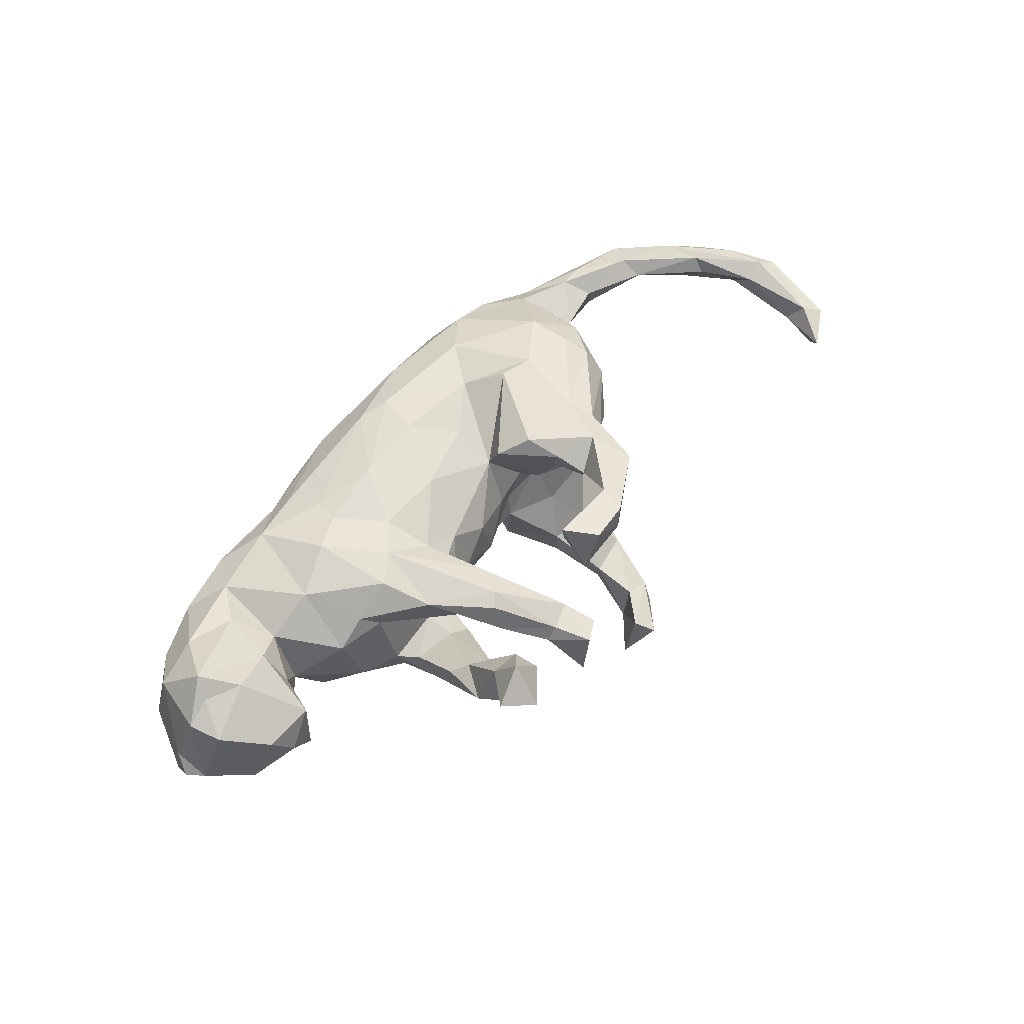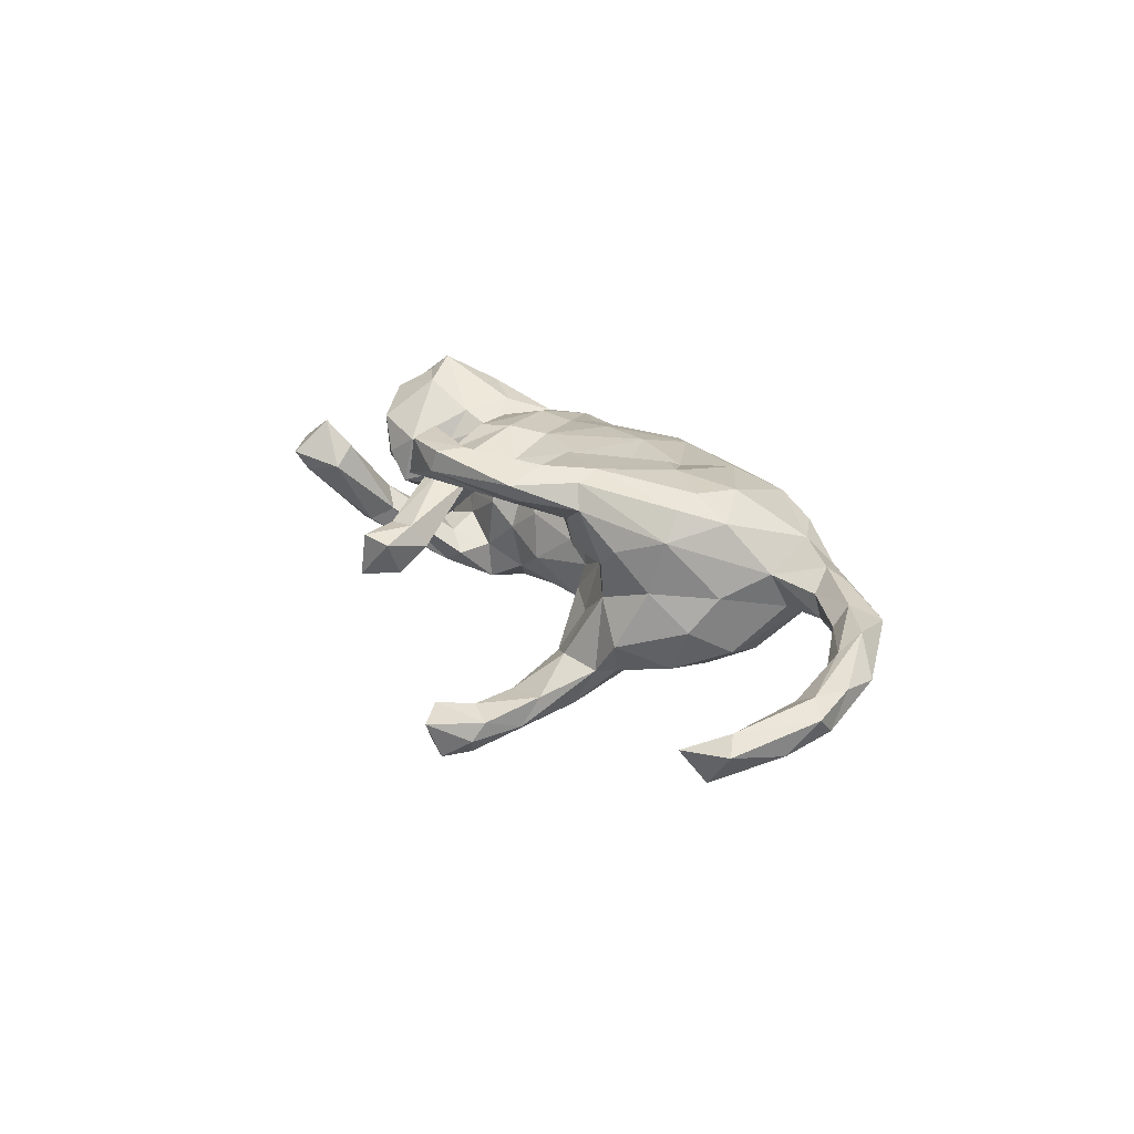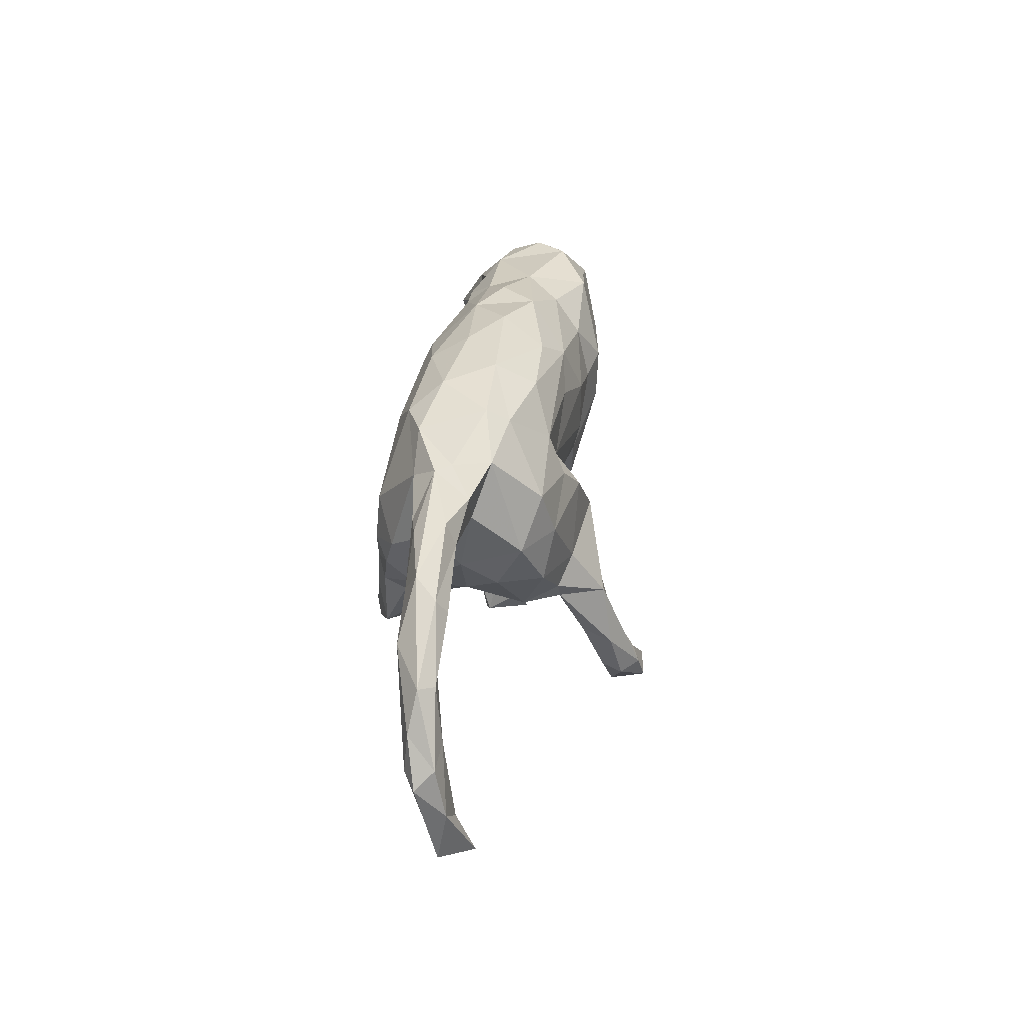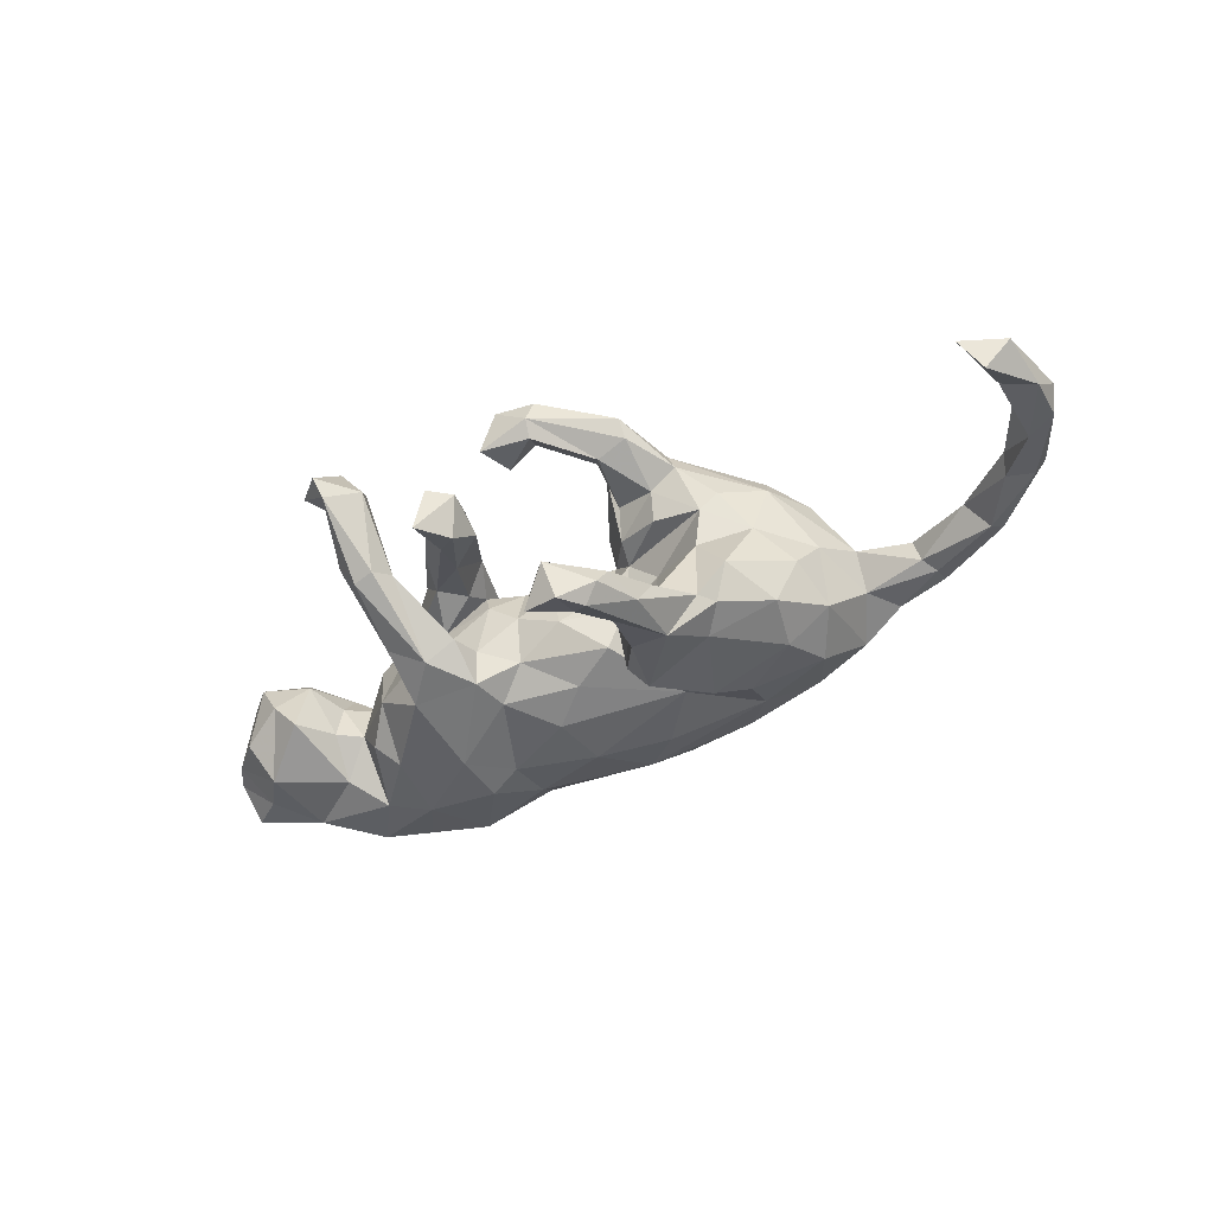
<metadata>
{"format":"obj","ext":"obj","renderer":"f3d","projection":"perspective","resolution":1024,"background":"white","views":[{"elev":57.2,"azim":-48.4,"up":"+Z"},{"elev":21.9,"azim":62.1,"up":"+Z"},{"elev":31.6,"azim":97.0,"up":"+Y"},{"elev":-44.1,"azim":31.3,"up":"+Z"}]}
</metadata>
<code>
v -0.06003 0.2804 0.05237
v -0.1466 0.2794 0.01141
v 0.1059 0.296 0.04298
v 0.01984 0.2987 -0.009758
v -0.3748 0.2326 0.04768
v -0.4523 0.2397 -0.02252
v -0.09149 0.2792 -0.04958
v -0.2571 0.2533 -0.02514
v -0.4097 0.2423 -0.07388
v -0.2357 0.2373 0.05089
v 0.2033 0.2956 -0.01846
v -0.5447 0.1894 -0.04254
v 0.06808 0.2673 -0.08484
v 0.2598 0.2865 0.06426
v 0.1242 0.2633 0.1063
v -0.3145 0.2193 -0.1253
v 0.3235 0.2542 -0.05784
v -0.4786 0.2116 0.03347
v 0.3695 0.2536 0.0893
v -0.2201 0.2089 0.09107
v 0.3345 0.2775 -0.02
v 0.2954 0.2473 0.1187
v -0.196 0.2354 -0.0829
v -0.1763 0.1806 -0.1278
v 0.1897 0.2565 -0.08693
v -0.4942 0.1643 -0.113
v 0.2245 0.1936 0.148
v 0.01204 0.2297 -0.1185
v -0.5494 0.1176 0.1106
v -0.5753 0.1633 0.04306
v 0.4719 0.2346 0.04676
v 0.457 0.2386 0.02046
v 0.04526 0.2057 0.1373
v -0.0074 0.2216 0.1269
v -0.4158 0.1914 -0.1162
v -0.6498 0.1111 0.004747
v -0.3029 0.1908 0.0962
v -0.6089 0.1234 -0.05573
v -0.2007 0.1035 0.123
v 0.425 0.2293 -0.04028
v 0.171 0.1188 0.1461
v -0.4639 0.1019 0.09512
v -0.4169 0.1711 0.07446
v 0.4367 0.2032 0.08832
v -0.09098 0.12 0.1405
v 0.2533 0.1879 -0.1179
v -0.6299 0.101 0.09104
v -0.6836 0.02447 0.0007156
v 0.07731 0.1809 -0.1274
v -0.4249 0.03992 0.05524
v 0.5335 0.1765 0.07477
v -0.1943 0.1477 0.1174
v -0.1724 0.09048 -0.149
v 0.02671 0.1287 0.1488
v 0.5026 0.2032 -0.01363
v 0.5846 0.2063 0.01158
v 0.5861 0.1678 -0.004269
v 0.4682 0.1475 -0.01188
v -0.598 0.03266 0.1584
v -0.1427 0.02081 0.127
v -0.03863 0.1353 -0.1476
v -0.3564 0.1071 -0.1478
v -0.5751 0.0828 -0.1024
v -0.2618 0.07325 0.1304
v -0.4307 0.08228 -0.1245
v -0.6833 0.04301 -0.08352
v 0.361 0.1108 0.1633
v 0.2621 0.1218 -0.1454
v 0.5797 0.1853 0.0646
v 0.6609 0.1296 0.06584
v -0.4725 0.01388 0.08166
v -0.4787 0.02641 -0.0909
v -0.6966 -0.00235 -0.02865
v -0.6288 0.006308 -0.08971
v -0.2288 0.1097 -0.1646
v -0.6132 0.003351 0.1297
v 0.3841 0.1448 -0.1198
v 0.08712 0.05886 0.1284
v -0.4625 -0.02759 0.02791
v 0.7027 0.1177 -0.008137
v -0.6581 -0.002511 0.1042
v 0.4225 0.05537 0.1323
v 0.5619 0.1357 0.04579
v -0.3847 -0.02826 -0.09301
v -0.02437 0.02439 0.1263
v 0.1526 0.09716 -0.1199
v 0.6911 0.174 0.04281
v 0.5715 0.1418 0.006276
v -0.4289 -0.005688 -0.03368
v 0.2745 0.04796 0.18
v 0.3647 0.0329 0.1698
v 0.472 0.1115 0.05151
v -0.1944 -0.02789 0.1355
v 0.3596 0.06614 -0.1398
v 0.2209 0.06418 0.176
v 0.753 0.08805 0.06442
v 0.4343 0.06594 -0.09137
v 0.713 0.1456 0.00914
v 0.6703 0.0951 0.0392
v -0.3441 0.03535 0.1051
v -0.642 -0.05401 0.09662
v -0.2308 0.02177 -0.1612
v -0.3551 -0.06108 0.03746
v -0.5523 -0.02146 0.1285
v 0.8251 0.05759 0.02199
v -0.05251 0.04148 -0.1447
v 0.2157 0.07684 -0.1679
v -0.6781 -0.03451 -0.01832
v 0.01138 -0.006152 -0.1216
v 0.378 -0.00968 0.152
v -0.5831 -0.04885 -0.09864
v 0.0897 -0.03957 0.1502
v -0.4972 -0.1116 -0.0515
v 0.1238 -0.007305 -0.1282
v -0.5787 -0.1126 0.05972
v 0.3834 -0.01843 -0.1234
v -0.6134 -0.09164 -0.03601
v -0.3055 -0.06123 0.07906
v -0.2428 -0.06414 0.1288
v -0.334 -0.08335 -0.05592
v -0.4658 -0.03806 -0.03465
v 0.08714 -0.03952 -0.098
v 0.4398 0.03522 0.01149
v 0.7762 0.02982 0.05161
v -0.1142 -0.03933 -0.1284
v -0.3501 0.001651 -0.1261
v 0.8072 0.05188 -0.003618
v 0.1429 -0.005919 -0.1825
v 0.0896 -0.01658 0.09953
v -0.06106 -0.06642 0.07221
v 0.8556 -0.006952 0.03385
v 0.1309 -0.07891 0.189
v 0.1199 -0.0352 -0.1568
v -0.1195 -0.05379 0.09717
v 0.003214 -0.0773 0.0362
v 0.4199 -0.01043 -0.04815
v 0.7622 0.03883 0.000911
v 0.3908 -0.03936 0.1047
v -0.2784 -0.08339 0.05617
v 0.1206 -0.03898 -0.02659
v 0.1875 -0.04842 0.003679
v -0.4844 -0.09842 0.03494
v 0.01936 -0.08301 -0.04107
v 0.08724 -0.05158 0.01007
v 0.2715 -0.03906 -0.163
v 0.831 -0.03412 -0.01671
v -0.5404 -0.1203 -0.001992
v -0.05577 -0.09289 -0.006175
v -0.1197 -0.09447 0.0698
v -0.1038 -0.1083 0.02872
v -0.1851 -0.1104 -0.01592
v 0.1361 -0.0533 0.05079
v -0.06075 -0.07277 -0.08677
v -0.1964 -0.1019 0.01654
v 0.1447 -0.09159 0.07048
v 0.2393 -0.08494 0.1933
v -0.2468 -0.1026 -0.1172
v -0.1246 -0.1076 -0.0594
v 0.8283 -0.07821 0.01966
v -0.1275 -0.1008 -0.124
v -0.2104 -0.1426 0.1007
v 0.7759 0.01048 0.02308
v -0.2704 -0.111 -0.04811
v 0.1455 -0.1386 0.1754
v 0.3693 -0.05718 0.01292
v 0.22 -0.1168 0.05612
v 0.1116 -0.04907 -0.0693
v 0.3293 -0.09922 0.07907
v 0.1552 -0.1158 0.1247
v 0.285 -0.09612 -0.01634
v -0.1723 -0.1563 -0.03823
v 0.1998 -0.0823 -0.07428
v 0.8807 -0.05201 -0.01145
v 0.3392 -0.1026 -0.0851
v -0.1649 -0.1749 0.04525
v 0.8634 -0.07037 0.03879
v 0.2731 -0.1346 0.139
v -0.1114 -0.2118 0.09807
v 0.2253 -0.1321 0.1094
v 0.2335 -0.1406 -0.1294
v -0.2309 -0.2557 0.04451
v -0.2508 -0.1481 -0.03224
v -0.1259 -0.1373 0.0444
v 0.3003 -0.107 0.04922
v 0.2555 -0.1265 0.1806
v -0.1847 -0.1643 -0.1001
v 0.3108 -0.08187 -0.1423
v 0.897 -0.08186 0.01891
v 0.1765 -0.1173 -0.2024
v 0.2066 -0.168 0.2028
v -0.1364 -0.2491 0.04263
v -0.2472 -0.1882 -0.06277
v 0.173 -0.1201 -0.1513
v -0.2551 -0.2325 0.02279
v -0.1325 -0.1612 -0.07033
v 0.2926 -0.1129 -0.1441
v -0.08687 -0.1594 0.08933
v 0.1985 -0.2088 -0.2327
v 0.1748 -0.2156 0.1377
v -0.2368 -0.3016 -0.009605
v 0.1568 -0.1895 0.1615
v 0.8879 -0.133 -0.02914
v 0.2557 -0.2331 -0.2359
v -0.2011 -0.3052 -0.001434
v 0.0043 -0.2673 0.2276
v -0.02272 -0.3032 0.04474
v 0.2642 -0.2029 -0.1848
v -0.1317 -0.2295 0.08718
v 0.07714 -0.2545 0.1927
v 0.2284 -0.2189 0.1555
v 0.8512 -0.1987 0.005895
v 0.8392 -0.1707 -0.03579
v 0.0286 -0.2534 0.1601
v -0.06604 -0.302 -0.01911
v 0.01095 -0.318 0.1542
v -0.08707 -0.2279 0.01254
v 0.1202 -0.2662 0.2232
v 0.04073 -0.3217 0.2253
v 0.2457 -0.1267 -0.2191
v 0.2279 -0.2386 0.1853
v -0.188 -0.2667 0.01667
v -0.01424 -0.2792 0.006006
v 0.1923 -0.2165 -0.1939
v -0.2646 -0.3088 0.0305
v 0.1099 -0.3118 0.2206
v 0.1967 -0.2911 -0.2056
v 0.09288 -0.296 0.1599
v -0.1998 -0.3395 0.1443
v -0.2389 -0.3247 0.1174
v -0.06861 -0.32 0.0398
v 0.2349 -0.3157 -0.2553
v 0.09881 -0.3187 0.1844
v 0.8424 -0.2342 -0.06727
v -0.2331 -0.37 0.1863
v 0.8141 -0.2649 -0.02086
v -0.003743 -0.3576 0.02317
v -0.2924 -0.3869 0.1433
v 0.2102 -0.3049 -0.2858
v 0.8834 -0.2219 -0.01317
v -0.181 -0.3736 0.114
v -0.02414 -0.3275 -0.03884
v -0.08567 -0.3186 0.01374
v 0.1821 -0.2917 -0.2736
v -0.06191 -0.3839 -0.04415
v -0.2442 -0.4282 0.1329
v -0.2354 -0.4078 0.1003
v 0.2422 -0.2941 -0.2216
v 0.1512 -0.3442 -0.2096
v 0.1269 -0.3431 -0.2883
v -0.04536 -0.3816 0.03435
v 0.1869 -0.3511 -0.2956
v 0.1754 -0.3741 -0.2348
f 248 243 249
f 36 38 66
f 84 65 126
f 73 74 108
f 243 238 251
f 238 231 251
f 251 231 252
f 249 243 251
f 249 251 252
f 248 249 252
f 35 16 62
f 9 35 26
f 12 26 38
f 16 75 62
f 26 35 62
f 26 62 65
f 26 65 63
f 38 26 63
f 38 63 66
f 62 75 102
f 65 62 126
f 63 65 72
f 63 72 111
f 48 66 73
f 66 63 74
f 62 102 126
f 63 111 74
f 74 111 108
f 66 74 73
f 108 111 117
f 190 132 164
f 185 156 190
f 138 110 185
f 131 188 173
f 105 131 173
f 156 132 190
f 156 185 110
f 91 156 110
f 176 124 159
f 124 162 159
f 96 124 176
f 131 96 176
f 127 105 173
f 95 132 156
f 90 95 156
f 91 90 156
f 82 91 110
f 70 99 124
f 124 99 162
f 96 70 124
f 96 131 105
f 105 87 96
f 91 67 90
f 82 67 91
f 87 70 96
f 67 27 90
f 87 69 70
f 51 83 70
f 87 98 56
f 44 22 67
f 44 19 22
f 31 44 51
f 31 51 69
f 31 69 87
f 31 87 56
f 31 19 44
f 239 211 235
f 205 215 218
f 225 218 232
f 225 217 218
f 205 218 217
f 232 220 225
f 220 217 225
f 211 212 235
f 159 212 211
f 233 202 239
f 188 211 239
f 209 205 217
f 213 205 209
f 217 201 209
f 220 190 217
f 217 190 201
f 210 220 232
f 177 220 210
f 211 176 159
f 202 188 239
f 188 176 211
f 164 201 190
f 185 220 177
f 185 190 220
f 159 146 212
f 173 188 202
f 69 51 70
f 77 97 94
f 131 176 188
f 59 81 76
f 104 76 101
f 44 67 82
f 22 27 67
f 82 110 138
f 162 146 159
f 83 51 92
f 51 44 92
f 92 44 82
f 90 27 41
f 98 87 105
f 80 98 127
f 88 80 99
f 99 83 88
f 70 83 99
f 90 41 95
f 137 80 127
f 98 105 127
f 99 137 162
f 99 80 137
f 123 92 138
f 92 82 138
f 95 112 132
f 144 140 152
f 137 127 146
f 162 137 146
f 127 173 146
f 168 138 177
f 138 185 177
f 168 177 184
f 169 179 199
f 112 164 132
f 146 173 202
f 179 184 177
f 68 77 94
f 47 81 59
f 59 76 104
f 71 59 104
f 42 59 71
f 42 29 59
f 46 77 68
f 59 29 47
f 43 29 42
f 50 42 71
f 43 50 100
f 50 43 42
f 37 43 100
f 46 17 77
f 13 11 25
f 25 17 46
f 5 43 37
f 10 5 37
f 10 37 20
f 10 2 8
f 7 1 4
f 1 7 2
f 17 40 77
f 1 2 10
f 204 240 246
f 228 229 234
f 181 229 228
f 206 178 230
f 197 178 206
f 178 161 208
f 93 161 178
f 93 178 197
f 149 197 183
f 152 141 184
f 184 141 170
f 165 184 170
f 165 170 174
f 93 119 161
f 134 197 149
f 134 93 197
f 130 135 129
f 135 144 129
f 129 144 152
f 152 140 141
f 136 123 165
f 60 93 134
f 85 134 130
f 85 130 129
f 97 123 136
f 97 58 123
f 60 39 93
f 39 64 93
f 85 60 134
f 240 228 234
f 155 129 152
f 85 54 60
f 223 198 243
f 198 238 243
f 198 219 238
f 157 102 160
f 72 121 113
f 111 72 113
f 179 177 210
f 199 210 232
f 201 199 209
f 92 88 83
f 164 169 201
f 146 202 212
f 199 179 210
f 201 169 199
f 212 202 233
f 209 199 227
f 213 209 227
f 199 232 227
f 213 227 215
f 215 227 232
f 218 215 232
f 205 213 215
f 235 212 233
f 233 239 235
f 21 14 19
f 14 22 19
f 15 22 14
f 32 19 31
f 22 15 27
f 15 33 27
f 15 34 33
f 33 54 41
f 33 34 45
f 55 31 56
f 55 56 57
f 32 31 55
f 27 33 41
f 54 33 45
f 57 56 98
f 55 57 58
f 88 58 57
f 41 54 78
f 84 126 120
f 126 102 157
f 48 73 108
f 89 121 72
f 78 85 129
f 89 65 84
f 75 53 102
f 53 125 102
f 53 106 125
f 72 65 89
f 53 61 106
f 48 36 66
f 75 24 53
f 24 61 53
f 28 61 24
f 12 38 36
f 12 36 30
f 16 24 75
f 24 16 23
f 12 9 26
f 238 203 231
f 219 203 238
f 117 111 147
f 147 111 113
f 120 126 157
f 130 150 148
f 130 149 150
f 134 149 130
f 135 130 148
f 148 143 135
f 143 144 135
f 143 140 144
f 141 140 167
f 174 116 136
f 100 118 119
f 64 100 119
f 93 64 119
f 40 97 77
f 37 100 64
f 37 64 39
f 52 37 39
f 20 37 52
f 40 21 32
f 17 21 40
f 1 10 20
f 1 20 34
f 4 1 3
f 4 3 11
f 17 11 21
f 237 246 245
f 246 240 245
f 240 234 245
f 97 136 116
f 34 20 52
f 234 237 245
f 186 195 221
f 195 171 221
f 180 207 196
f 219 196 203
f 219 187 196
f 151 163 182
f 151 182 171
f 195 158 171
f 158 151 171
f 160 158 195
f 153 158 160
f 9 8 16
f 5 9 6
f 114 128 133
f 121 79 142
f 128 145 219
f 133 128 189
f 125 153 160
f 102 125 160
f 163 120 157
f 113 121 142
f 113 142 147
f 147 115 117
f 128 219 189
f 193 133 189
f 160 195 186
f 157 160 186
f 192 157 186
f 163 157 192
f 182 163 192
f 189 219 198
f 189 198 223
f 193 189 223
f 203 207 247
f 203 247 231
f 207 226 247
f 247 226 248
f 226 223 243
f 226 243 248
f 231 247 252
f 247 248 252
f 35 9 16
f 6 9 12
f 167 133 193
f 145 187 219
f 139 163 151
f 154 139 151
f 139 120 163
f 153 148 158
f 125 109 153
f 122 143 153
f 109 122 153
f 167 122 114
f 142 115 147
f 79 71 142
f 167 114 133
f 86 122 109
f 122 86 114
f 86 107 114
f 128 107 145
f 107 94 145
f 181 182 194
f 158 150 151
f 103 120 139
f 45 39 60
f 54 45 60
f 40 58 97
f 45 52 39
f 32 55 40
f 40 55 58
f 34 52 45
f 15 1 34
f 3 1 15
f 14 3 15
f 11 3 14
f 11 14 21
f 229 237 234
f 155 179 169
f 179 166 184
f 179 155 166
f 155 152 166
f 152 184 166
f 184 165 168
f 165 138 168
f 112 129 155
f 95 129 112
f 165 123 138
f 58 92 123
f 41 78 129
f 95 41 129
f 57 98 80
f 54 85 78
f 58 88 92
f 21 19 32
f 164 155 169
f 112 155 164
f 57 80 88
f 216 241 214
f 216 222 241
f 181 194 224
f 194 192 224
f 224 192 200
f 5 6 18
f 182 192 194
f 203 196 207
f 207 180 223
f 180 193 223
f 186 221 204
f 192 186 200
f 186 204 200
f 207 223 226
f 7 28 23
f 8 7 23
f 8 23 16
f 9 5 8
f 18 6 12
f 30 18 12
f 23 28 24
f 30 36 47
f 61 28 49
f 47 36 48
f 61 49 86
f 106 61 86
f 47 48 81
f 106 86 109
f 121 89 79
f 81 48 108
f 81 108 101
f 114 107 128
f 106 109 125
f 103 89 120
f 89 84 120
f 115 101 117
f 101 108 117
f 171 181 221
f 171 182 181
f 175 154 183
f 139 154 175
f 158 148 150
f 172 193 180
f 193 172 167
f 172 141 167
f 187 174 196
f 116 174 187
f 145 116 187
f 118 103 139
f 154 151 150
f 153 143 148
f 122 140 143
f 167 140 122
f 145 94 116
f 142 104 115
f 104 101 115
f 71 104 142
f 100 103 118
f 94 97 116
f 100 50 103
f 175 216 214
f 180 196 170
f 149 154 150
f 103 50 89
f 79 89 50
f 86 68 107
f 107 68 94
f 50 71 79
f 46 68 86
f 49 46 86
f 29 30 47
f 43 18 29
f 18 30 29
f 28 46 49
f 28 25 46
f 28 13 25
f 5 18 43
f 8 5 10
f 8 2 7
f 7 13 28
f 7 4 13
f 241 236 244
f 214 241 244
f 242 214 244
f 13 4 11
f 11 17 25
f 250 242 244
f 244 236 250
f 237 229 246
f 224 200 246
f 229 224 246
f 200 204 246
f 230 242 250
f 206 230 250
f 206 250 236
f 136 165 174
f 149 183 154
f 119 118 161
f 118 139 161
f 172 180 170
f 141 172 170
f 161 139 175
f 183 197 216
f 222 216 197
f 183 216 175
f 161 175 191
f 208 161 191
f 222 197 206
f 230 178 208
f 191 175 214
f 208 191 230
f 230 191 242
f 191 214 242
f 181 228 221
f 221 228 240
f 204 221 240
f 181 224 229
f 222 206 236
f 241 222 236
f 170 196 174
f 81 101 76

</code>
